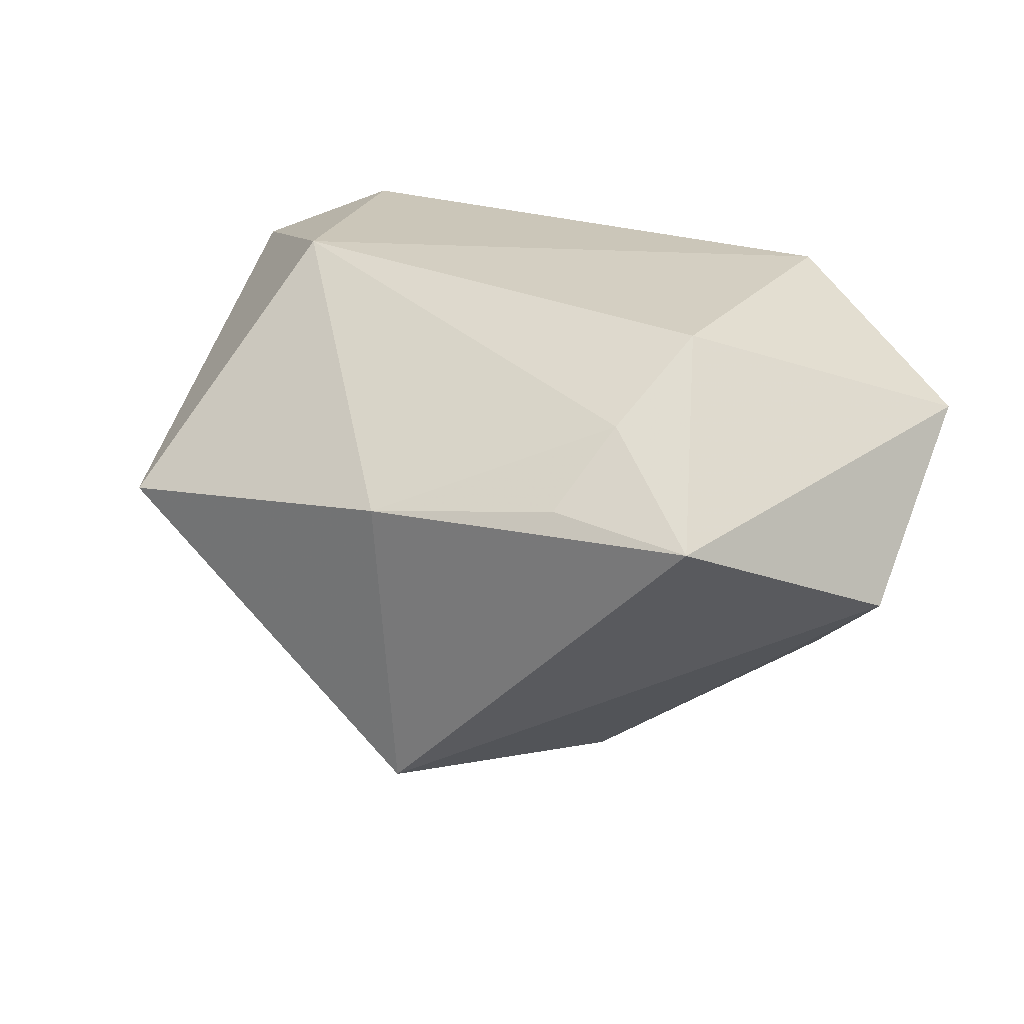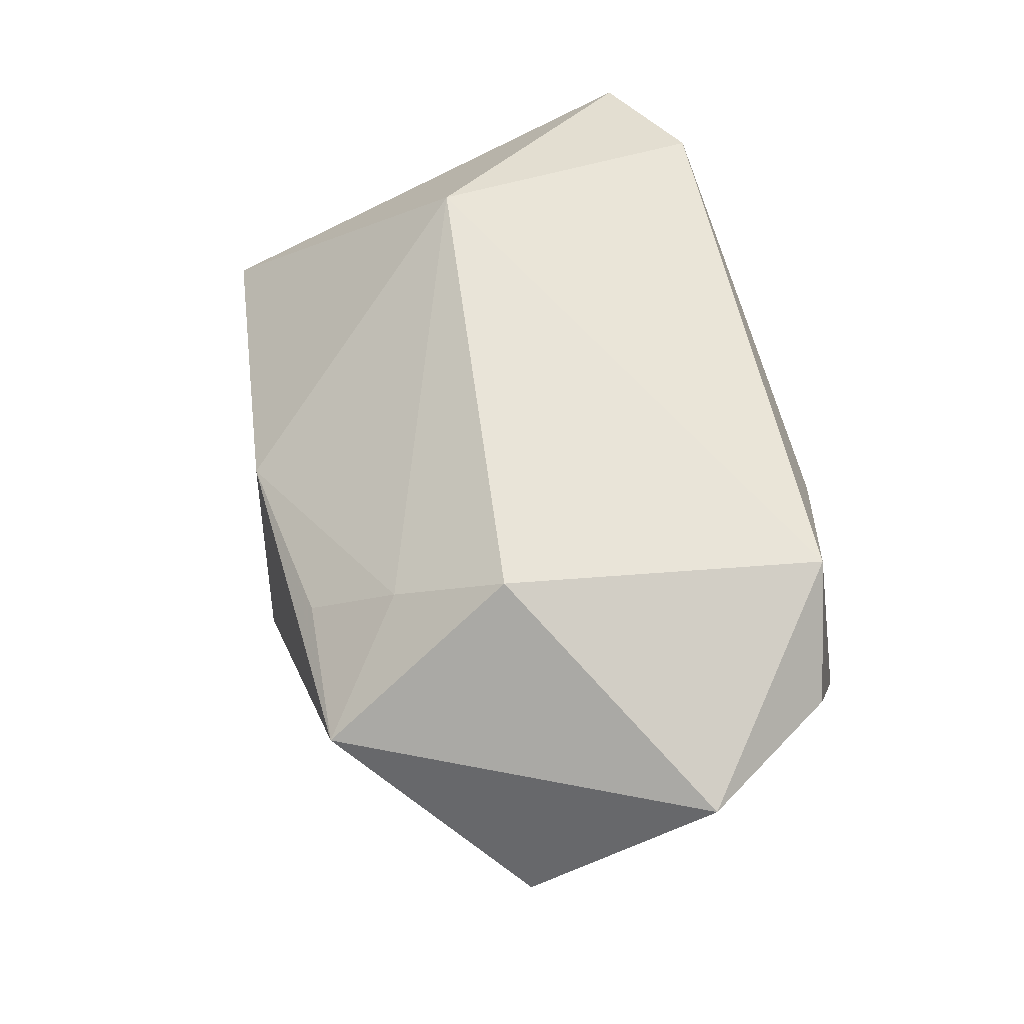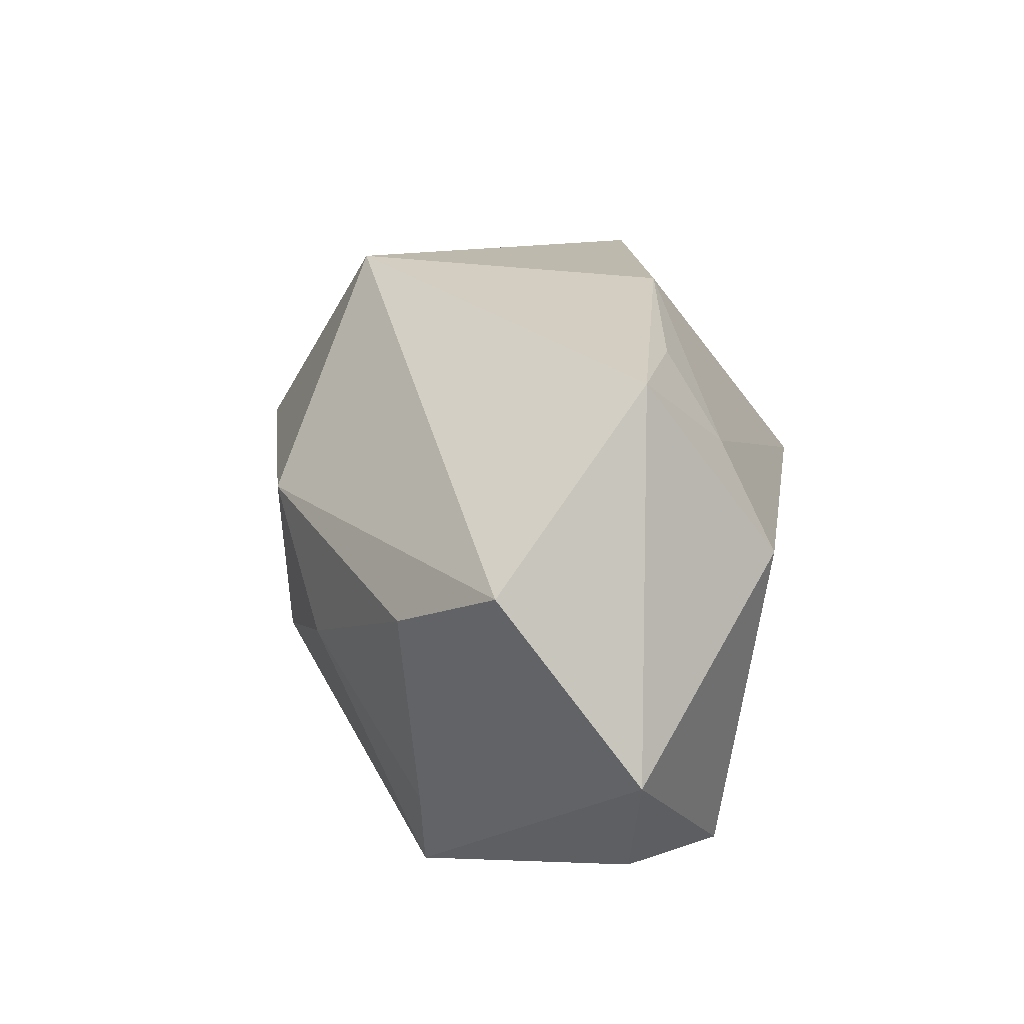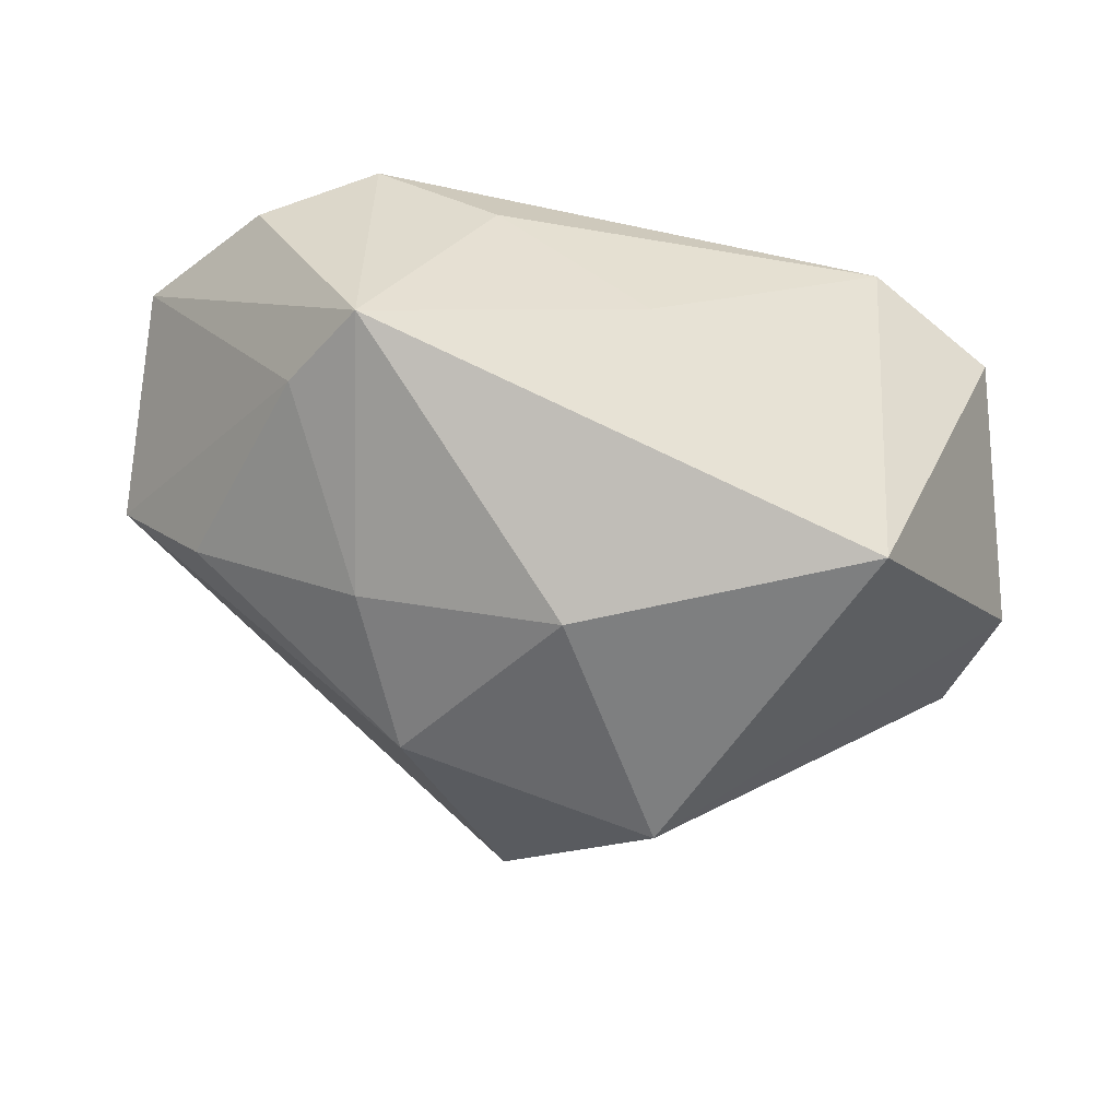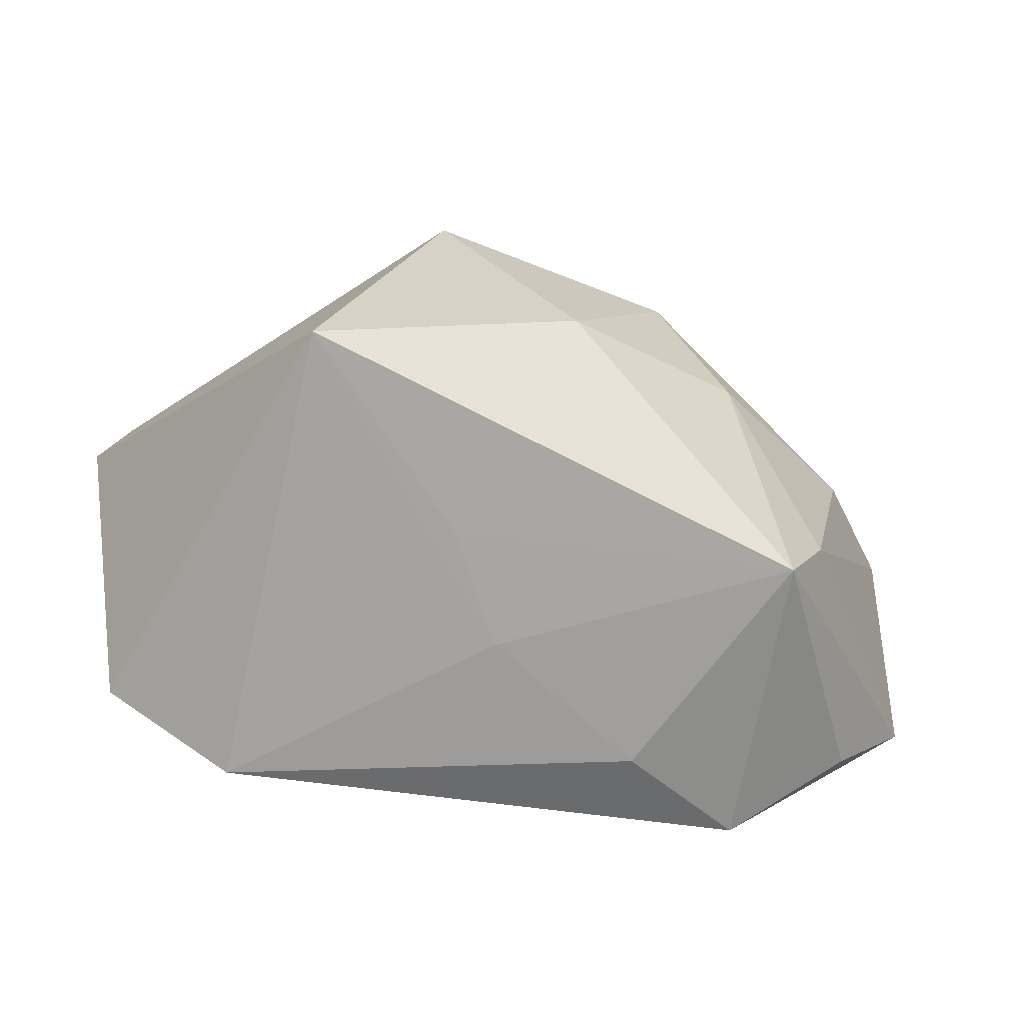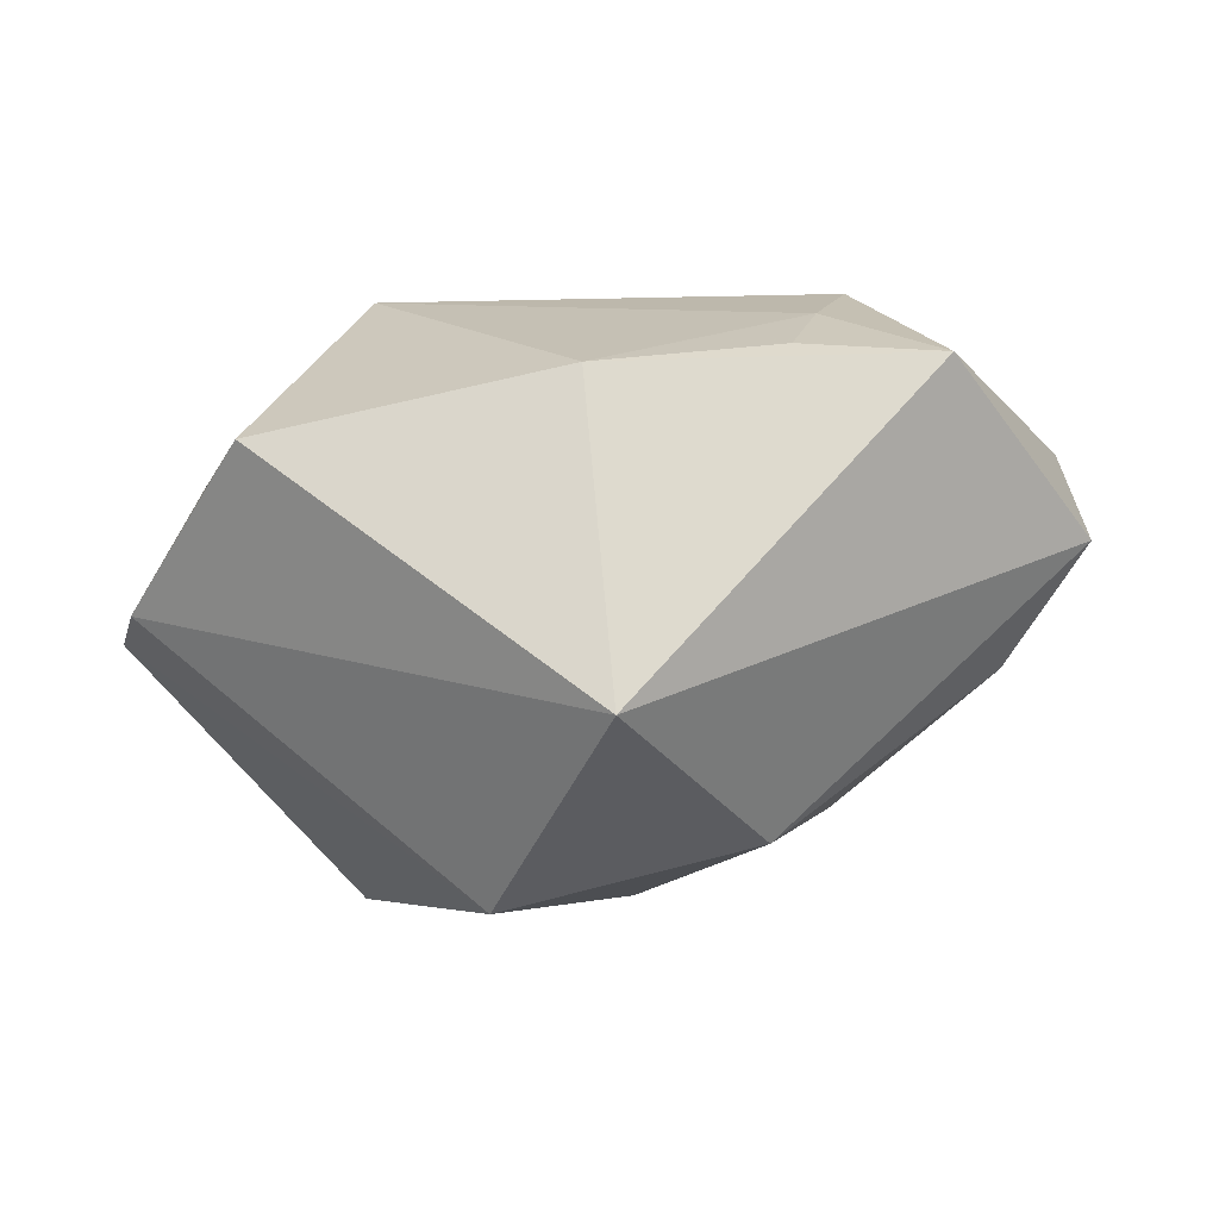
<metadata>
{"format":"obj","ext":"obj","renderer":"f3d","projection":"perspective","resolution":1024,"background":"white","views":[{"elev":32.4,"azim":20.7,"up":"+Y"},{"elev":62.8,"azim":73.8,"up":"+Y"},{"elev":23.9,"azim":98.4,"up":"+Z"},{"elev":-48.2,"azim":163.9,"up":"+Y"},{"elev":-74.4,"azim":-6.8,"up":"+Z"},{"elev":-14.6,"azim":-5.4,"up":"+Y"}]}
</metadata>
<code>
v -0.02327 0.02836 0.003415
v -0.02276 -0.02843 -0.02756
v 0.03016 -0.008905 -0.02756
v 0.04727 0.001895 0.01418
v -0.04591 -0.006544 0.008267
v 0.004783 -0.0299 -0.01192
v 0.01547 -0.02808 0.01087
v 0.01614 0.015 -0.02657
v 0.01917 0.02201 0.02091
v -0.0001704 0.003105 -0.02747
v -0.01109 -0.03497 0.009563
v -0.00433 0.01248 0.0312
v 0.04038 0.01502 -0.01953
v 0.04942 0.01692 -0.00467
v 0.01532 0.01567 0.02932
v -0.03553 0.005716 0.0263
v -0.02764 0.02176 -0.02611
v 0.03462 -0.008521 -0.01698
v 0.03943 -0.009553 0.007073
v 0.02862 0.02351 -0.02268
v -0.04161 0.01563 -0.0218
v -0.005973 -0.009014 -0.02756
v -0.001462 -0.02074 0.03327
v 0.0237 -0.02205 -0.002889
v -0.04775 -0.006287 -0.004545
v 0.02404 0.02836 0.0104
v 0.03013 0.01476 0.031
f 27 14 26
f 1 16 12
f 12 23 27
f 16 23 12
f 11 23 5
f 5 23 16
f 4 14 27
f 27 23 4
f 14 4 18
f 18 4 19
f 7 23 11
f 19 4 7
f 7 4 23
f 15 12 27
f 25 2 11
f 11 5 25
f 14 18 3
f 27 26 9
f 9 15 27
f 9 26 1
f 1 12 9
f 12 15 9
f 1 17 21
f 21 16 1
f 21 17 2
f 2 25 21
f 21 5 16
f 21 25 5
f 2 17 10
f 24 3 18
f 24 18 19
f 19 7 24
f 20 17 1
f 1 26 20
f 20 26 14
f 22 3 2
f 2 10 22
f 22 10 3
f 2 3 6
f 3 24 6
f 6 24 7
f 11 2 6
f 6 7 11
f 8 10 17
f 17 20 8
f 3 10 8
f 8 20 3
f 14 3 13
f 13 20 14
f 3 20 13

</code>
